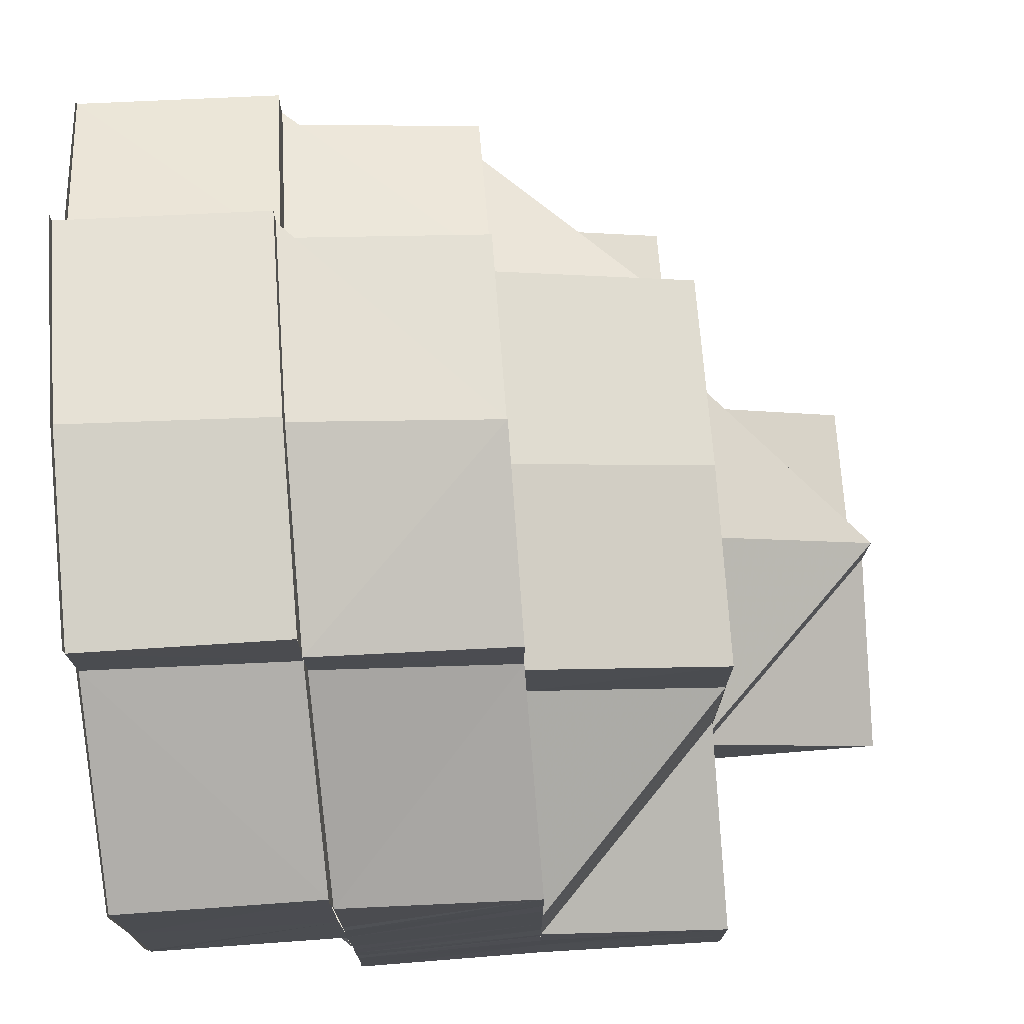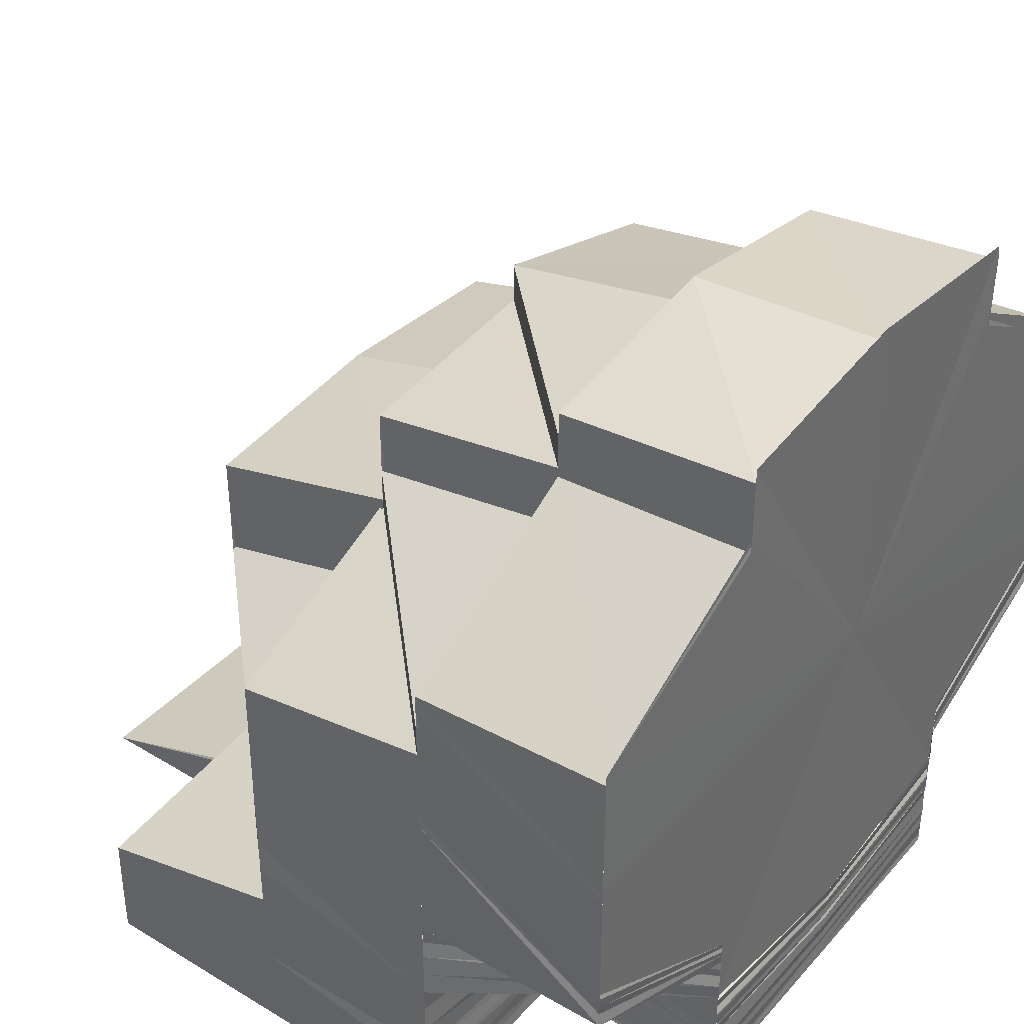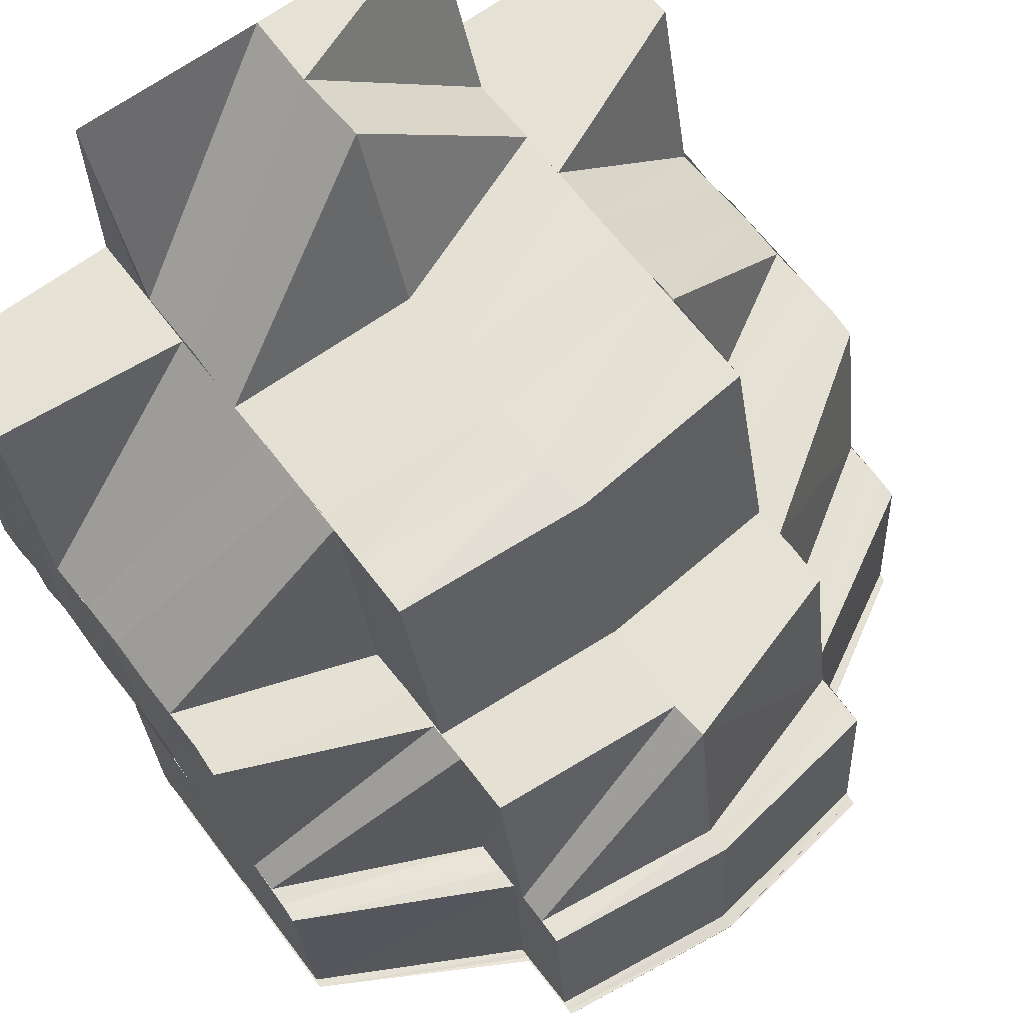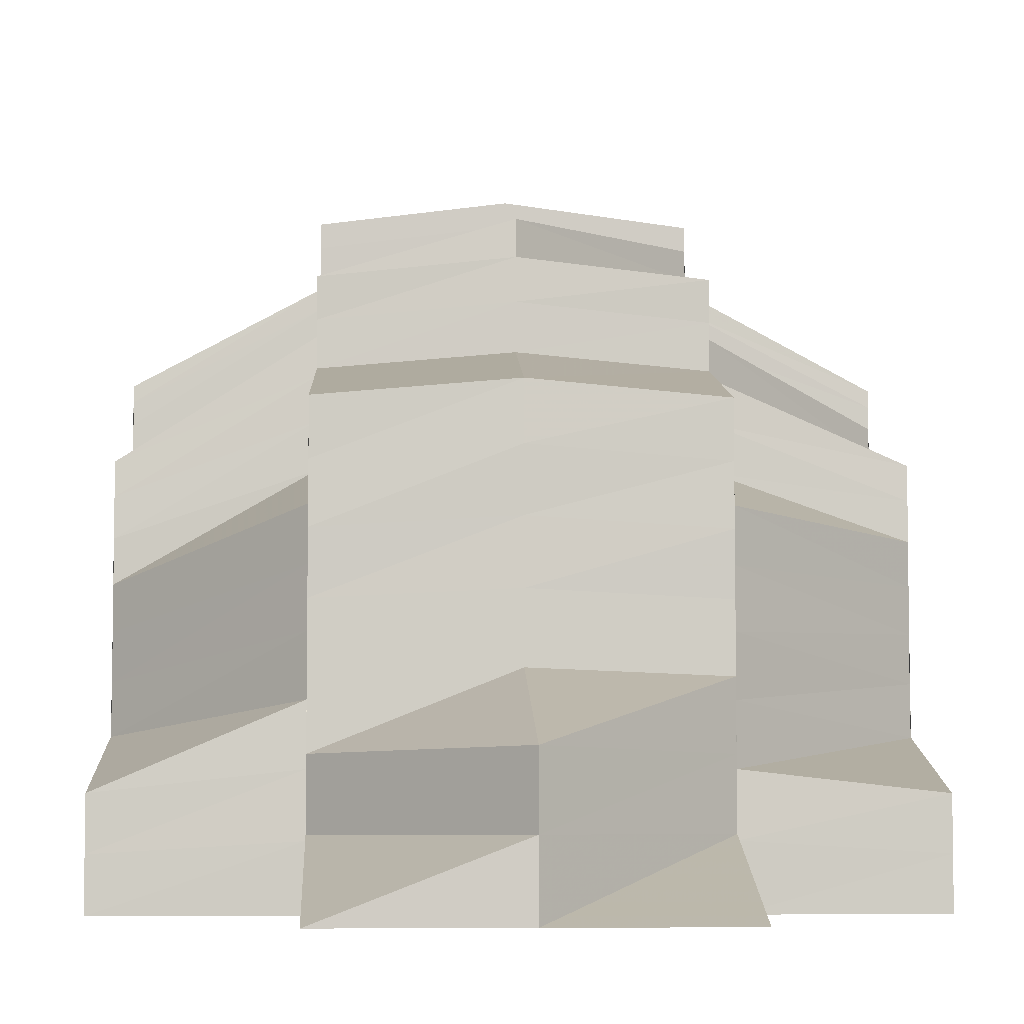
<metadata>
{"format":"obj","ext":"obj","renderer":"f3d","projection":"perspective","resolution":1024,"background":"white","views":[{"elev":74.2,"azim":85.5,"up":"+Z"},{"elev":38.8,"azim":-52.9,"up":"+Z"},{"elev":65.1,"azim":-37.1,"up":"+Y"},{"elev":-5.7,"azim":177.1,"up":"+Z"}]}
</metadata>
<code>
o 18694
v 2168 1870 12.43
v 2168 1870 12.43
v 2168 1870 12.43
v 2168 1870 12.43
v 2168 1870 12.43
v 2168 1870 12.43
v 2168 1870 12.43
v 2168 1870 12.43
v 2168 1870 12.43
v 2169 1870 12.42
v 2168 1870 12.43
v 2168 1870 12.43
v 2168 1870 12.43
v 2168 1870 12.43
v 2168 1870 12.43
v 2168 1870 12.43
v 2168 1870 12.43
v 2168 1870 12.43
v 2168 1870 12.43
v 2168 1870 12.43
v 2168 1870 12.43
v 2168 1870 12.43
v 2168 1870 12.43
v 2168 1870 12.43
v 2168 1870 12.43
v 2168 1870 12.43
v 2168 1870 12.43
v 2168 1870 12.43
v 2168 1870 12.43
v 2168 1870 12.43
v 2168 1870 12.43
v 2168 1870 12.43
v 2168 1870 12.43
v 2168 1870 12.43
v 2168 1870 12.43
v 2168 1870 12.43
v 2168 1870 12.43
v 2168 1870 12.43
v 2168 1870 12.43
v 2168 1870 12.42
v 2168 1870 12.43
v 2168 1870 12.43
v 2168 1870 12.43
v 2168 1870 12.42
v 2168 1870 12.42
v 2168 1870 12.43
v 2168 1870 12.42
v 2168 1870 12.43
v 2168 1870 12.42
v 2168 1870 12.42
v 2168 1870 12.42
v 2168 1870 12.41
v 2168 1870 12.43
v 2169 1870 12.42
v 2168 1870 12.43
v 2168 1870 12.43
v 2168 1870 12.42
v 2168 1870 12.43
v 2168 1870 12.43
v 2168 1870 12.43
v 2169 1870 12.42
v 2169 1870 12.42
v 2169 1870 12.41
v 2168 1870 12.4
v 2169 1870 12.41
v 2168 1870 12.4
v 2169 1870 12.41
v 2168 1870 12.4
v 2169 1870 12.41
v 2168 1870 12.4
v 2169 1870 12.41
v 2168 1870 12.4
v 2168 1870 12.4
v 2169 1870 12.41
v 2169 1870 12.41
v 2168 1870 12.4
v 2168 1870 12.4
v 2168 1870 12.4
v 2168 1870 12.4
v 2168 1870 12.4
v 2168 1870 12.4
v 2168 1870 12.4
v 2168 1870 12.41
v 2168 1870 12.41
v 2168 1870 12.4
v 2168 1870 12.41
v 2168 1870 12.4
v 2168 1870 12.43
v 2168 1870 12.43
v 2168 1870 12.41
v 2168 1870 12.41
v 2168 1870 12.41
v 2168 1870 12.4
v 2168 1870 12.4
v 2168 1870 12.41
v 2169 1870 12.42
v 2168 1870 12.43
v 2169 1870 12.42
v 2169 1870 12.42
v 2168 1870 12.43
v 2169 1870 12.42
v 2168 1870 12.43
v 2169 1870 12.42
v 2169 1870 12.42
v 2169 1870 12.42
v 2168 1870 12.43
v 2169 1870 12.41
v 2169 1870 12.41
v 2169 1870 12.41
v 2169 1870 12.41
v 2169 1870 12.41
v 2169 1870 12.41
v 2168 1870 12.4
v 2169 1870 12.41
v 2168 1870 12.4
v 2168 1870 12.4
v 2169 1870 12.41
v 2168 1870 12.4
v 2169 1870 12.41
v 2168 1870 12.4
v 2169 1870 12.4
v 2168 1870 12.4
v 2169 1870 12.4
v 2168 1870 12.4
v 2168 1870 12.4
v 2168 1870 12.4
v 2168 1870 12.4
v 2168 1870 12.4
v 2168 1870 12.4
v 2168 1870 12.4
v 2168 1870 12.4
v 2168 1870 12.4
v 2168 1870 12.4
v 2168 1870 12.39
v 2168 1870 12.39
v 2168 1870 12.4
v 2168 1870 12.39
v 2168 1870 12.4
v 2168 1870 12.4
v 2169 1870 12.4
v 2169 1870 12.4
v 2168 1870 12.4
v 2168 1870 12.4
v 2169 1870 12.4
v 2168 1870 12.4
v 2168 1870 12.4
v 2169 1870 12.4
v 2168 1870 12.4
v 2168 1870 12.4
v 2169 1870 12.4
v 2168 1870 12.4
v 2169 1870 12.4
v 2168 1870 12.4
v 2168 1870 12.4
v 2168 1870 12.4
v 2168 1870 12.4
v 2168 1870 12.4
v 2168 1870 12.4
v 2168 1870 12.4
v 2168 1870 12.4
v 2168 1870 12.4
v 2168 1870 12.4
v 2168 1870 12.4
v 2168 1870 12.4
v 2168 1870 12.4
v 2168 1870 12.4
v 2168 1870 12.4
v 2168 1870 12.4
v 2168 1870 12.4
v 2168 1870 12.4
v 2168 1870 12.4
v 2168 1870 12.4
v 2168 1870 12.4
v 2168 1870 12.4
v 2168 1870 12.4
v 2168 1870 12.4
v 2168 1870 12.4
v 2168 1870 12.4
v 2168 1870 12.4
v 2168 1870 12.4
v 2168 1870 12.4
v 2168 1870 12.4
v 2168 1870 12.4
v 2168 1870 12.4
v 2168 1870 12.4
v 2168 1870 12.4
v 2168 1870 12.4
v 2168 1870 12.4
v 2168 1870 12.4
v 2168 1870 12.39
v 2168 1870 12.39
v 2168 1870 12.39
v 2168 1870 12.39
v 2168 1870 12.39
v 2168 1870 12.39
v 2168 1870 12.4
v 2168 1870 12.4
v 2168 1870 12.4
v 2168 1870 12.39
v 2168 1870 12.4
v 2168 1870 12.4
v 2168 1870 12.4
v 2168 1870 12.4
v 2168 1870 12.4
v 2168 1870 12.4
v 2168 1870 12.4
v 2168 1870 12.39
v 2168 1870 12.4
v 2168 1870 12.4
v 2168 1870 12.4
v 2168 1870 12.4
v 2168 1870 12.4
v 2168 1870 12.4
v 2168 1870 12.4
v 2168 1870 12.4
v 2168 1870 12.4
v 2168 1870 12.4
v 2168 1870 12.4
v 2168 1870 12.4
v 2168 1870 12.4
v 2168 1870 12.4
v 2168 1870 12.4
v 2168 1870 12.4
v 2168 1870 12.4
v 2168 1870 12.4
v 2168 1870 12.4
v 2168 1870 12.4
v 2168 1870 12.4
v 2168 1870 12.4
v 2168 1870 12.39
v 2168 1870 12.41
v 2168 1870 12.4
v 2168 1870 12.4
v 2168 1870 12.4
v 2168 1870 12.4
v 2168 1870 12.4
v 2168 1870 12.4
v 2168 1870 12.4
v 2168 1870 12.4
v 2168 1870 12.4
v 2168 1870 12.4
v 2168 1870 12.4
v 2168 1870 12.4
v 2168 1870 12.4
v 2168 1870 12.4
v 2168 1870 12.4
v 2168 1870 12.4
v 2168 1870 12.4
v 2168 1870 12.4
v 2168 1870 12.39
v 2168 1870 12.39
v 2168 1870 12.4
v 2168 1870 12.39
v 2168 1870 12.39
v 2168 1870 12.4
v 2168 1870 12.4
v 2168 1870 12.39
v 2168 1870 12.4
v 2168 1870 12.4
v 2168 1870 12.41
v 2168 1870 12.41
v 2168 1870 12.41
v 2168 1870 12.41
v 2168 1870 12.41
v 2168 1870 12.41
v 2168 1870 12.41
v 2168 1870 12.41
v 2168 1870 12.42
v 2168 1870 12.41
v 2168 1870 12.41
v 2168 1870 12.42
v 2168 1870 12.4
v 2168 1870 12.41
v 2168 1870 12.41
v 2168 1870 12.41
v 2168 1870 12.41
v 2168 1870 12.42
v 2168 1870 12.42
v 2168 1870 12.42
v 2168 1870 12.42
v 2168 1870 12.42
v 2168 1870 12.42
v 2168 1870 12.42
v 2168 1870 12.42
v 2168 1870 12.41
v 2168 1870 12.41
v 2168 1870 12.42
v 2168 1870 12.42
v 2168 1870 12.42
v 2168 1870 12.42
v 2168 1870 12.42
v 2168 1870 12.41
v 2168 1870 12.42
v 2168 1870 12.42
v 2168 1870 12.42
v 2168 1870 12.42
v 2168 1870 12.42
v 2168 1870 12.41
v 2168 1870 12.41
v 2168 1870 12.41
v 2168 1870 12.41
v 2168 1870 12.41
v 2168 1870 12.41
v 2168 1870 12.4
v 2168 1870 12.41
v 2168 1870 12.41
v 2168 1870 12.4
v 2168 1870 12.4
v 2168 1870 12.41
v 2168 1870 12.4
v 2168 1870 12.41
v 2168 1870 12.4
v 2168 1870 12.4
v 2168 1870 12.4
v 2168 1870 12.4
v 2168 1870 12.4
v 2168 1870 12.4
v 2168 1870 12.4
v 2168 1870 12.4
v 2168 1870 12.4
v 2168 1870 12.4
v 2168 1870 12.4
v 2168 1870 12.4
v 2168 1870 12.4
v 2168 1870 12.4
v 2168 1870 12.4
v 2168 1870 12.4
v 2168 1870 12.4
v 2168 1870 12.4
v 2168 1870 12.4
v 2168 1870 12.4
v 2168 1870 12.4
v 2168 1870 12.4
v 2168 1870 12.43
v 2168 1870 12.42
v 2168 1870 12.42
v 2168 1870 12.42
v 2168 1870 12.42
v 2168 1870 12.42
v 2168 1870 12.42
v 2168 1870 12.42
v 2168 1870 12.42
v 2168 1870 12.42
v 2168 1870 12.43
v 2168 1870 12.42
v 2168 1870 12.43
v 2168 1870 12.43
v 2168 1870 12.43
v 2168 1870 12.42
v 2168 1870 12.42
v 2168 1870 12.42
v 2168 1870 12.43
v 2168 1870 12.43
v 2168 1870 12.42
v 2168 1870 12.43
v 2168 1870 12.42
v 2168 1870 12.42
v 2168 1870 12.42
v 2168 1870 12.42
v 2168 1870 12.43
v 2168 1870 12.43
v 2168 1870 12.43
v 2168 1870 12.42
v 2168 1870 12.42
v 2168 1870 12.42
v 2168 1870 12.42
v 2168 1870 12.42
v 2168 1870 12.42
v 2168 1870 12.42
v 2168 1870 12.42
v 2168 1870 12.42
v 2168 1870 12.42
v 2168 1870 12.42
v 2168 1870 12.42
v 2168 1870 12.41
v 2168 1870 12.41
v 2168 1870 12.41
v 2168 1870 12.41
v 2168 1870 12.41
v 2168 1870 12.41
v 2168 1870 12.41
v 2168 1870 12.41
v 2168 1870 12.4
v 2168 1870 12.41
v 2168 1870 12.4
v 2168 1870 12.4
v 2168 1870 12.4
v 2168 1870 12.4
v 2168 1870 12.4
v 2168 1870 12.4
v 2168 1870 12.4
v 2168 1870 12.39
v 2168 1870 12.4
v 2168 1870 12.4
v 2168 1870 12.39
v 2168 1870 12.39
v 2168 1870 12.4
v 2168 1870 12.39
v 2168 1870 12.39
v 2168 1870 12.39
v 2168 1870 12.39
v 2169 1870 12.39
v 2168 1870 12.4
v 2169 1870 12.4
v 2169 1870 12.4
v 2168 1870 12.4
v 2169 1870 12.4
v 2169 1870 12.39
v 2169 1870 12.4
v 2169 1870 12.39
v 2169 1870 12.39
v 2169 1870 12.4
v 2169 1870 12.4
v 2169 1870 12.39
v 2169 1870 12.4
v 2168 1870 12.39
v 2169 1870 12.39
v 2168 1870 12.4
v 2169 1870 12.4
v 2169 1870 12.4
v 2169 1870 12.4
v 2169 1870 12.4
v 2168 1870 12.4
v 2169 1870 12.4
v 2169 1870 12.4
v 2169 1870 12.4
v 2169 1870 12.4
v 2168 1870 12.4
v 2169 1870 12.4
v 2169 1870 12.4
v 2169 1870 12.4
v 2168 1870 12.4
v 2168 1870 12.41
v 2169 1870 12.41
v 2168 1870 12.41
v 2169 1870 12.41
v 2168 1870 12.41
v 2169 1870 12.41
v 2168 1870 12.42
v 2169 1870 12.41
v 2168 1870 12.42
v 2168 1870 12.42
v 2168 1870 12.42
v 2169 1870 12.41
v 2169 1870 12.41
v 2169 1870 12.42
v 2168 1870 12.42
v 2169 1870 12.41
v 2169 1870 12.42
v 2168 1870 12.42
v 2169 1870 12.41
v 2169 1870 12.41
v 2169 1870 12.41
v 2169 1870 12.41
v 2169 1870 12.41
v 2169 1870 12.42
v 2169 1870 12.4
v 2168 1870 12.4
v 2169 1870 12.4
v 2169 1870 12.42
v 2168 1870 12.42
v 2168 1870 12.4
v 2168 1870 12.4
v 2169 1870 12.41
v 2169 1870 12.42
v 2168 1870 12.4
v 2169 1870 12.4
v 2169 1870 12.41
v 2169 1870 12.4
v 2169 1870 12.4
v 2169 1870 12.4
v 2169 1870 12.42
v 2169 1870 12.42
v 2168 1870 12.43
v 2168 1870 12.43
v 2169 1870 12.42
v 2168 1870 12.42
v 2169 1870 12.42
v 2168 1870 12.42
v 2168 1870 12.42
v 2168 1870 12.43
v 2169 1870 12.42
v 2168 1870 12.42
v 2168 1870 12.43
v 2168 1870 12.43
v 2168 1870 12.43
v 2168 1870 12.43
v 2168 1870 12.43
v 2168 1870 12.43
v 2168 1870 12.4
v 2168 1870 12.39
v 2168 1870 12.39
f 1 2 3
f 4 5 1
f 5 2 6
f 5 7 2
f 8 9 7
f 10 11 8
f 9 12 13
f 14 15 2
f 15 16 17
f 2 18 17
f 2 17 19
f 20 21 18
f 21 22 23
f 24 20 25
f 25 26 27
f 16 28 29
f 30 31 26
f 32 31 33
f 34 30 32
f 30 35 36
f 37 38 29
f 39 38 40
f 41 42 37
f 43 29 44
f 43 44 45
f 46 47 44
f 48 43 49
f 45 50 51
f 50 52 51
f 19 53 51
f 54 55 51
f 56 57 51
f 58 59 51
f 60 58 51
f 61 62 51
f 63 61 51
f 64 63 51
f 64 65 63
f 64 66 65
f 66 67 65
f 66 68 67
f 68 69 67
f 68 70 69
f 70 71 69
f 70 72 71
f 72 73 74
f 72 74 75
f 76 64 51
f 77 76 51
f 78 77 51
f 77 79 76
f 80 79 77
f 80 81 79
f 82 78 51
f 52 82 51
f 52 83 82
f 83 84 82
f 84 85 82
f 84 86 85
f 86 87 85
f 88 89 51
f 90 91 87
f 91 92 93
f 92 94 93
f 95 93 87
f 96 97 88
f 96 98 97
f 99 100 97
f 101 96 102
f 103 104 98
f 105 104 106
f 103 107 104
f 71 107 103
f 108 109 107
f 110 111 107
f 110 112 111
f 113 112 114
f 115 116 112
f 116 117 112
f 116 118 117
f 118 119 117
f 118 120 119
f 120 121 119
f 120 122 123
f 124 125 122
f 126 127 125
f 128 129 127
f 130 131 129
f 132 133 131
f 134 135 133
f 136 137 132
f 138 134 139
f 139 140 141
f 142 138 143
f 143 141 144
f 145 142 146
f 146 144 147
f 148 145 149
f 149 147 150
f 151 150 152
f 153 148 151
f 154 153 155
f 156 155 120
f 157 156 158
f 157 159 156
f 160 157 158
f 160 158 161
f 162 157 160
f 163 164 162
f 165 159 157
f 164 166 165
f 167 168 157
f 169 167 160
f 168 170 159
f 166 171 172
f 171 173 174
f 173 175 176
f 172 177 159
f 170 178 177
f 159 177 124
f 159 179 180
f 177 181 179
f 174 182 177
f 177 182 126
f 182 183 181
f 178 184 182
f 176 185 182
f 182 185 128
f 185 186 183
f 184 187 185
f 136 188 186
f 185 136 130
f 189 136 185
f 187 190 136
f 190 191 136
f 191 192 188
f 175 193 189
f 190 191 194
f 193 190 194
f 191 134 194
f 193 195 196
f 197 196 198
f 199 193 194
f 200 199 197
f 201 198 202
f 203 200 201
f 204 202 205
f 206 203 204
f 199 207 208
f 209 206 210
f 210 205 211
f 212 209 213
f 213 211 214
f 215 212 216
f 217 214 218
f 219 208 220
f 221 220 222
f 223 222 224
f 225 224 226
f 227 226 228
f 229 230 219
f 231 232 227
f 232 233 225
f 231 234 235
f 232 236 234
f 233 237 236
f 238 239 233
f 233 240 223
f 240 241 237
f 242 240 233
f 239 243 240
f 244 245 242
f 244 246 247
f 245 248 246
f 249 250 245
f 250 251 252
f 253 254 248
f 250 253 194
f 255 253 256
f 253 257 194
f 258 244 259
f 258 259 260
f 261 258 260
f 261 260 262
f 263 261 262
f 263 262 264
f 265 263 264
f 265 264 266
f 266 264 267
f 268 265 266
f 264 269 267
f 266 267 270
f 271 265 268
f 267 269 272
f 273 274 270
f 268 275 276
f 277 278 268
f 279 276 280
f 281 277 279
f 282 279 283
f 284 273 285
f 286 270 285
f 287 288 286
f 289 284 290
f 291 285 292
f 290 291 292
f 293 290 294
f 293 295 290
f 296 293 297
f 298 292 299
f 292 300 299
f 298 301 302
f 303 300 304
f 305 298 95
f 305 302 306
f 300 307 308
f 300 309 307
f 309 310 307
f 309 311 310
f 311 312 310
f 311 272 312
f 272 313 312
f 314 163 313
f 272 315 313
f 269 315 272
f 269 231 315
f 313 217 316
f 316 160 317
f 317 160 161
f 318 316 317
f 317 161 319
f 318 317 320
f 320 317 319
f 321 318 320
f 320 319 322
f 321 320 323
f 323 320 322
f 324 321 323
f 323 322 325
f 324 323 326
f 326 323 325
f 327 324 326
f 326 325 328
f 327 326 329
f 329 326 328
f 330 327 329
f 329 328 331
f 330 329 332
f 332 329 331
f 81 330 332
f 332 331 333
f 81 332 79
f 79 332 333
f 334 335 336
f 336 337 338
f 337 339 338
f 335 340 339
f 339 305 86
f 341 305 339
f 342 343 341
f 344 345 341
f 346 347 345
f 348 344 349
f 344 350 351
f 352 293 345
f 353 354 352
f 355 353 352
f 353 356 354
f 356 357 354
f 358 356 353
f 359 358 353
f 359 353 355
f 360 359 355
f 355 361 362
f 363 364 356
f 356 365 357
f 366 365 356
f 366 367 365
f 365 368 369
f 367 370 365
f 370 371 368
f 365 370 372
f 372 373 374
f 367 375 370
f 375 376 370
f 370 376 271
f 375 377 376
f 376 378 271
f 377 379 376
f 376 379 378
f 377 380 379
f 379 381 378
f 380 382 379
f 379 382 381
f 380 383 382
f 382 384 381
f 383 385 382
f 382 385 384
f 383 386 385
f 385 387 384
f 388 389 387
f 386 390 391
f 386 392 393
f 393 394 387
f 393 395 394
f 395 396 397
f 398 399 393
f 400 398 386
f 398 399 194
f 400 398 194
f 395 401 194
f 402 400 194
f 402 400 403
f 404 402 403
f 405 404 406
f 407 403 406
f 408 402 194
f 409 410 407
f 408 411 412
f 409 412 413
f 414 408 409
f 414 408 194
f 415 414 409
f 416 414 194
f 134 416 194
f 416 417 140
f 418 416 419
f 419 409 420
f 421 415 420
f 420 409 422
f 423 418 424
f 424 420 425
f 426 421 425
f 420 422 427
f 428 423 429
f 429 425 430
f 431 426 430
f 427 422 432
f 422 406 432
f 427 432 433
f 434 427 433
f 434 433 435
f 436 434 435
f 436 435 437
f 438 436 437
f 438 437 439
f 439 437 366
f 440 438 439
f 439 441 442
f 440 439 443
f 444 445 443
f 446 444 447
f 448 443 447
f 449 447 450
f 451 452 448
f 452 453 440
f 452 454 455
f 451 455 456
f 457 453 452
f 458 457 459
f 460 456 461
f 462 463 457
f 464 465 460
f 464 451 465
f 463 466 467
f 467 468 453
f 466 428 469
f 469 430 468
f 470 471 453
f 471 431 468
f 472 473 474
f 473 475 9
f 473 476 475
f 476 477 475
f 476 478 479
f 477 480 481
f 482 480 483
f 480 360 481
f 481 360 484
f 360 355 484
f 484 355 485
f 484 485 486
f 487 484 488
f 489 484 487
f 256 229 240
f 240 229 221
f 229 490 241
f 491 492 490
f 257 491 229
f 243 257 229
f 257 491 194
f 491 199 194

</code>
